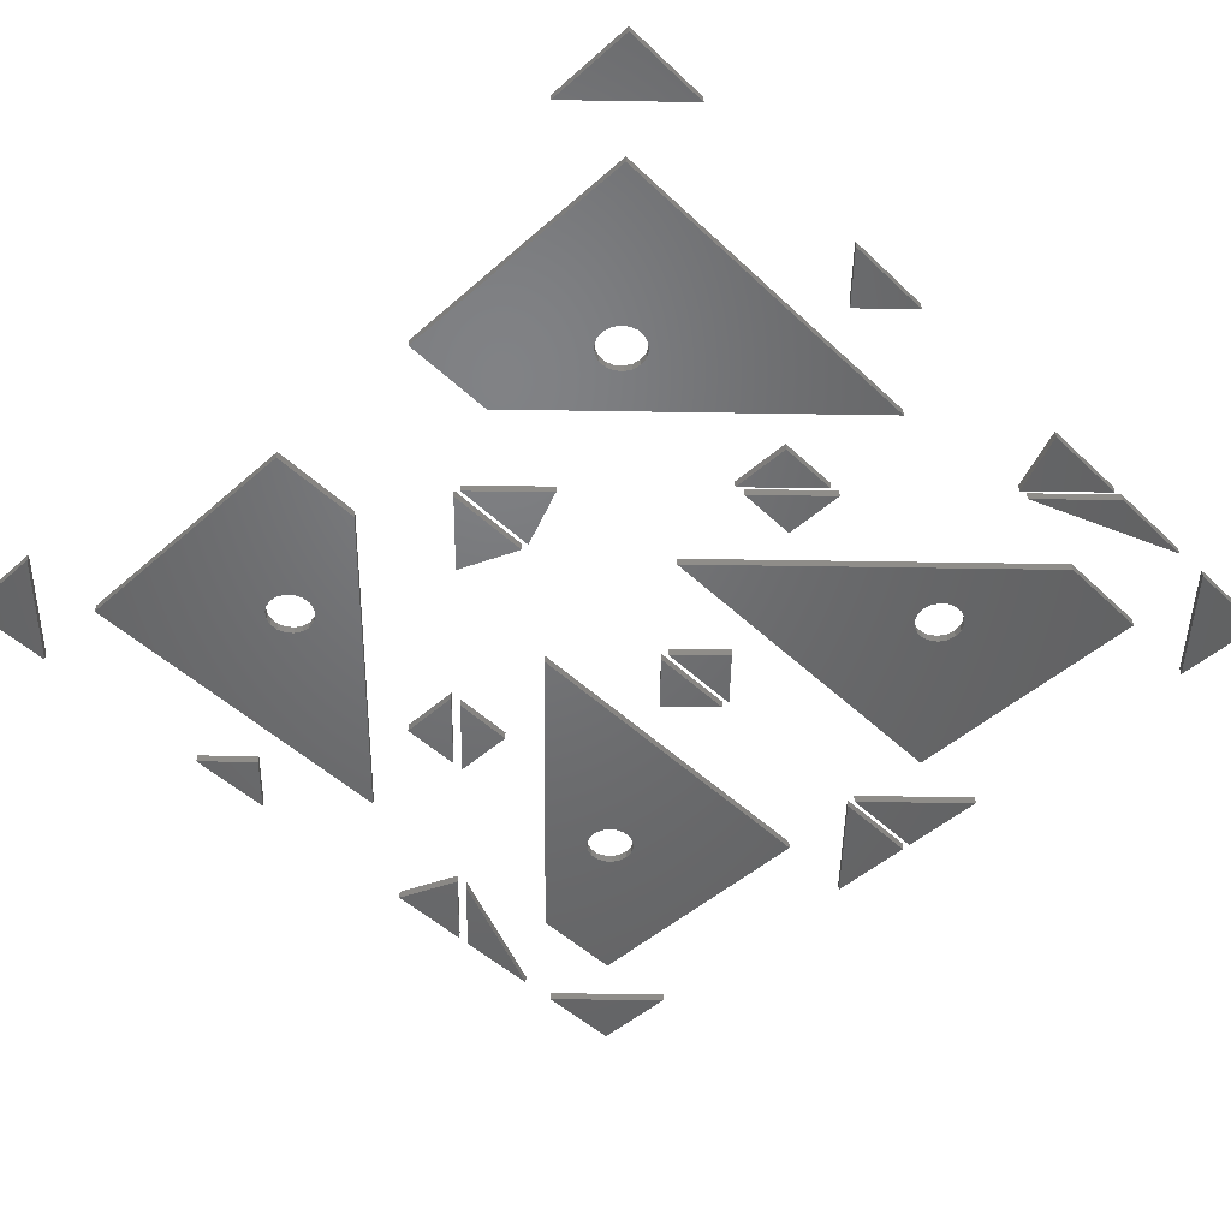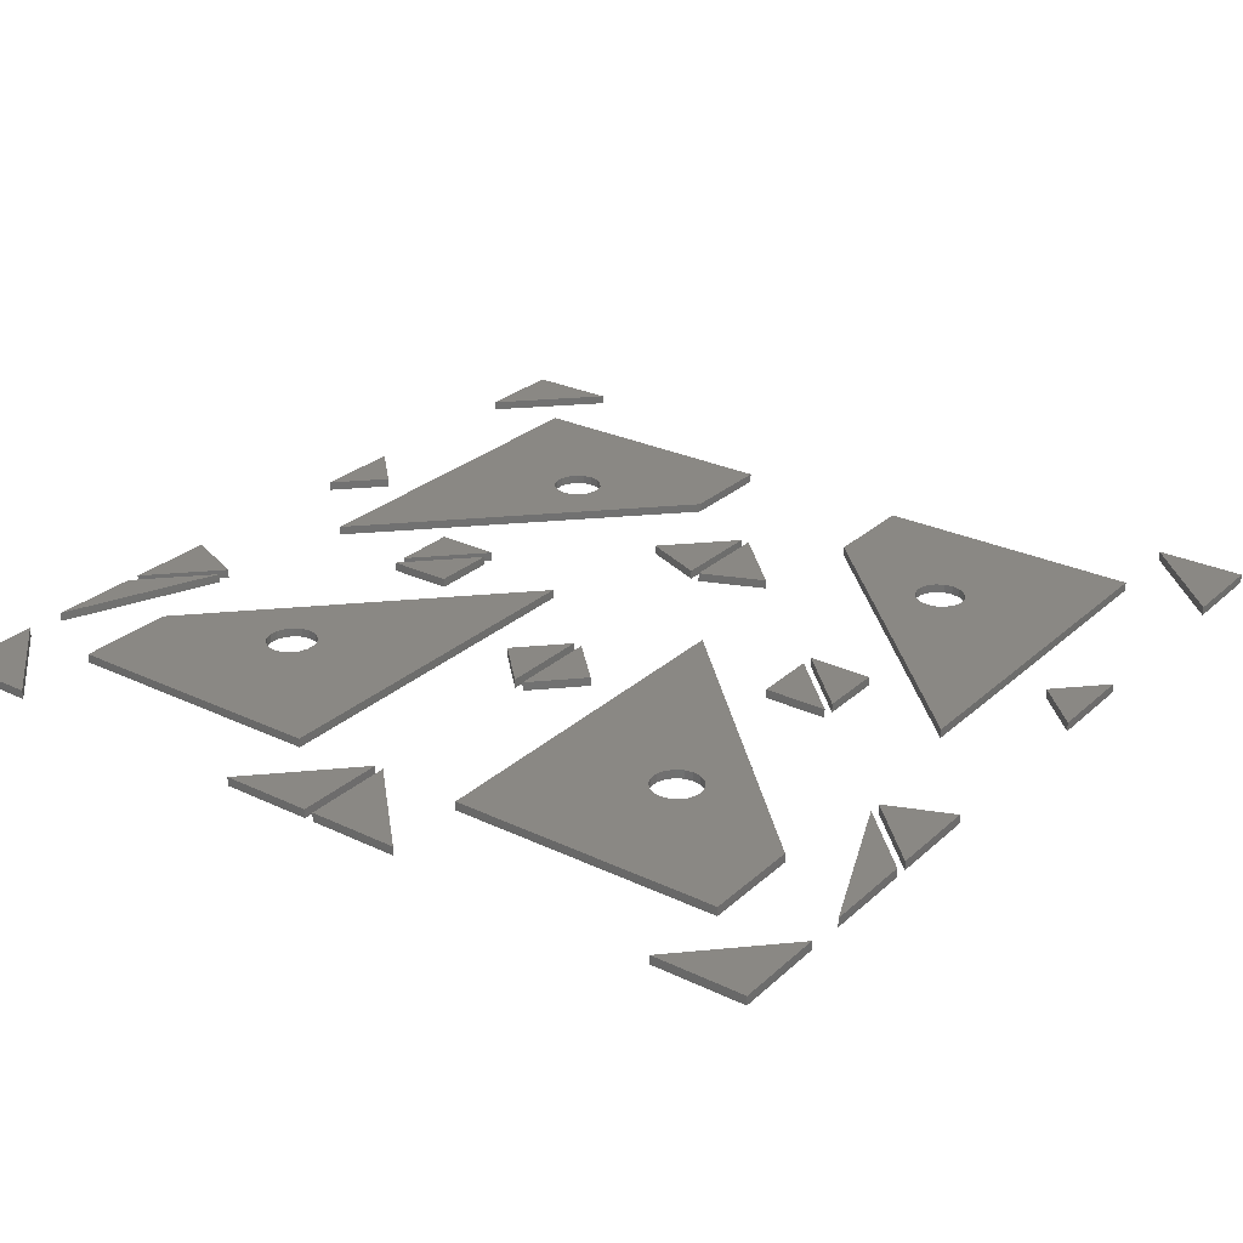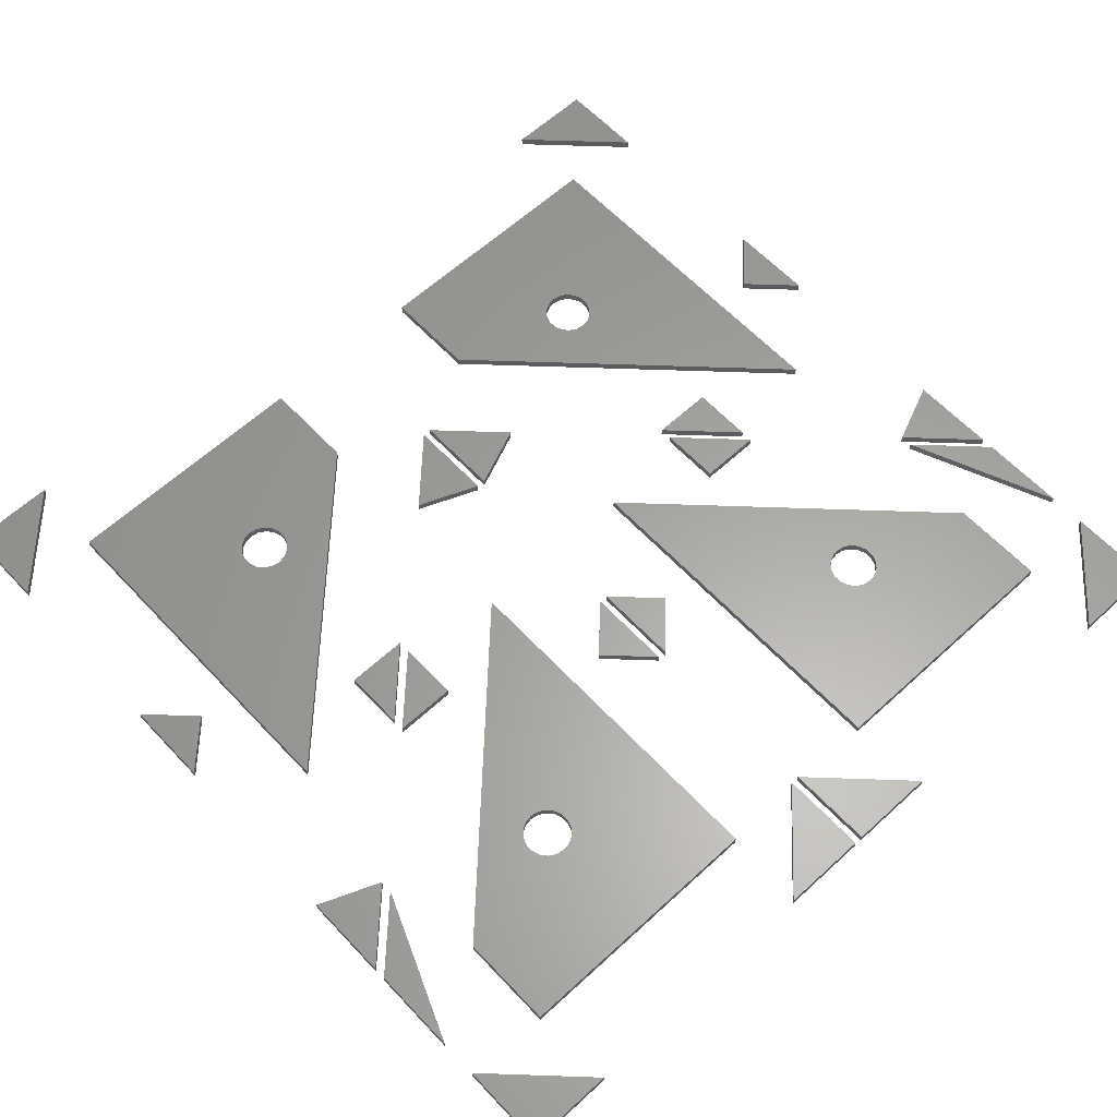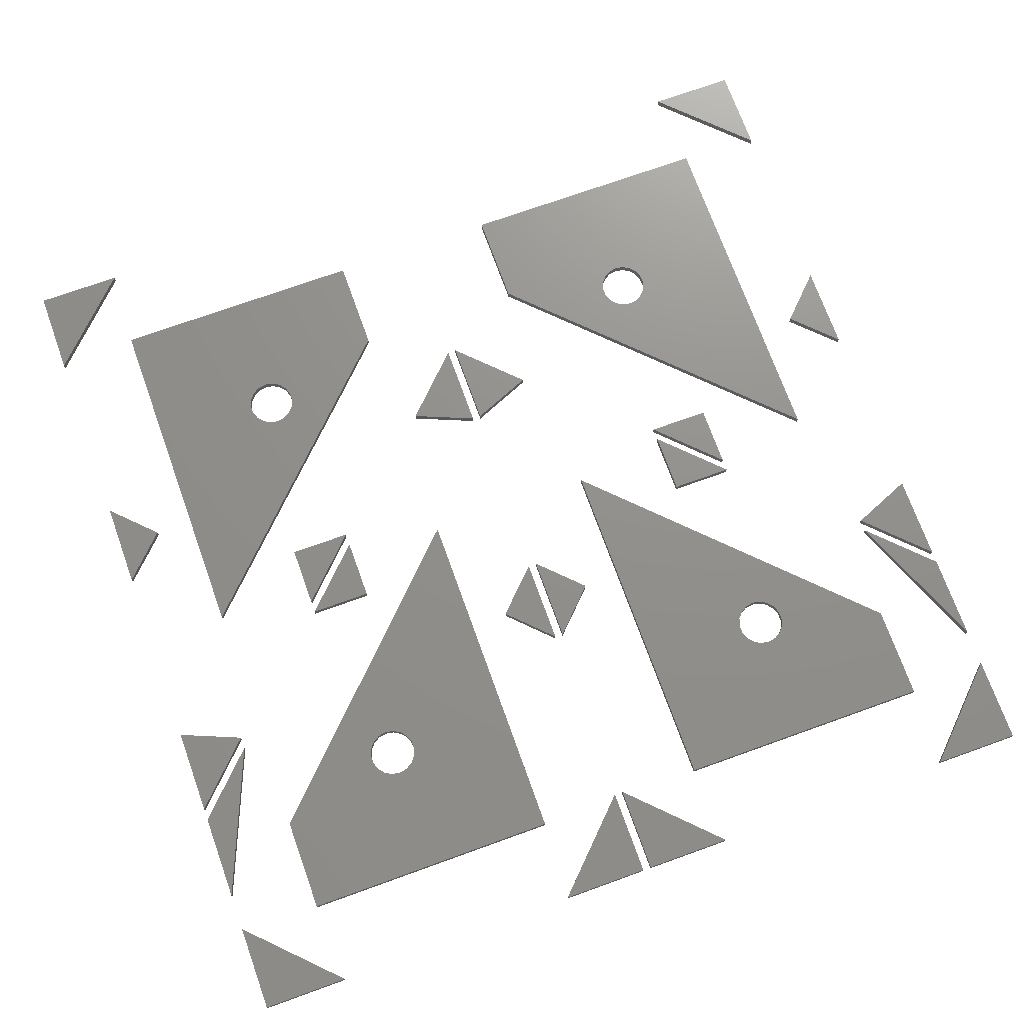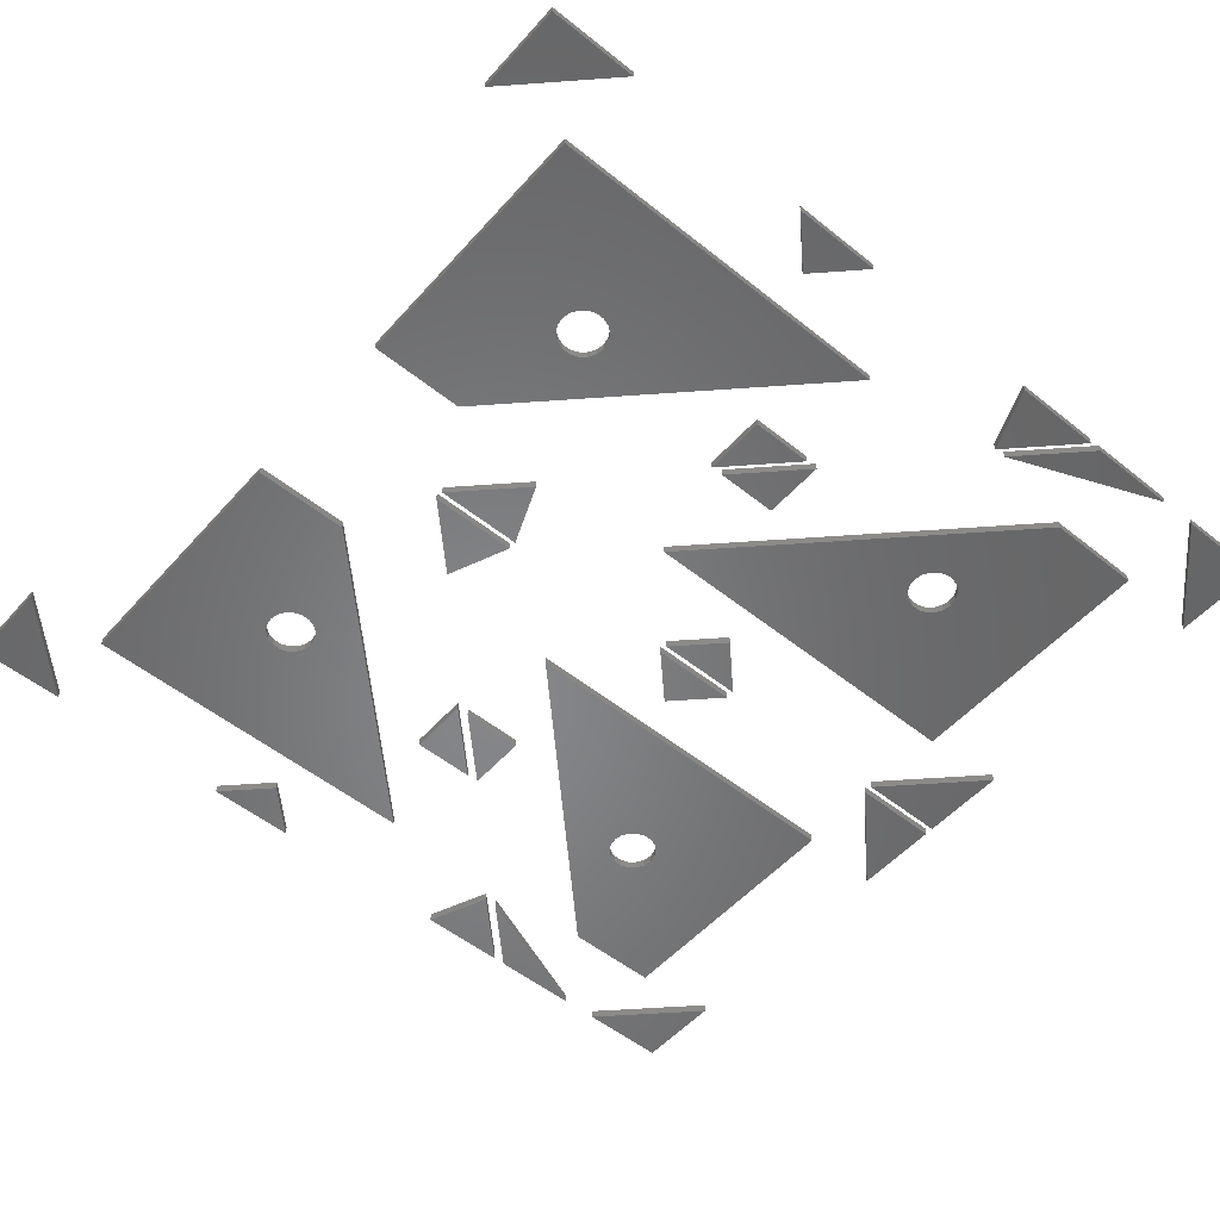
<metadata>
{"format":"stl","ext":"stl","renderer":"f3d","projection":"perspective","resolution":1024,"background":"white","views":[{"elev":-49.5,"azim":134.0,"up":"+Z"},{"elev":27.2,"azim":-53.6,"up":"+Z"},{"elev":61.7,"azim":-133.0,"up":"+Z"},{"elev":72.4,"azim":-109.8,"up":"+Z"},{"elev":-53.2,"azim":139.4,"up":"+Z"}]}
</metadata>
<code>
# stl→obj: 296 verts, 512 faces
v 3.998 16 0
v 20.35 16 0
v 10.55 10.95 0
v 8.337 4.001 0
v 10.55 9.047 0
v 3.988 4.001 0
v 8.896 10 0
v 9.153 10.71 0
v 11.1 10 0
v 11.03 10.38 0
v 11.03 9.624 0
v 10.84 10.71 0
v 10.19 11.08 0
v 9.805 11.08 0
v 9.446 10.95 0
v 8.962 10.38 0
v 8.962 9.624 0
v 9.153 9.293 0
v 9.446 9.047 0
v 9.805 8.917 0
v 10.19 8.917 0
v 10.84 9.293 0
v 3.998 16 0.39
v 20.35 16 0.39
v 8.337 4.001 0.39
v 3.988 4.001 0.39
v 10.55 10.95 0.39
v 10.55 9.047 0.39
v 8.896 10 0.39
v 9.153 10.71 0.39
v 11.1 10 0.39
v 11.03 10.38 0.39
v 11.03 9.624 0.39
v 10.84 10.71 0.39
v 10.19 11.08 0.39
v 9.805 11.08 0.39
v 9.446 10.95 0.39
v 8.962 10.38 0.39
v 8.962 9.624 0.39
v 9.153 9.293 0.39
v 9.446 9.047 0.39
v 9.805 8.917 0.39
v 10.19 8.917 0.39
v 10.84 9.293 0.39
v 20.35 24 0
v 3.998 24 0
v 9.446 29.05 0
v 3.988 36 0
v 9.153 30.71 0
v 8.337 36 0
v 10.55 30.95 0
v 11.03 30.38 0
v 11.1 30 0
v 11.03 29.62 0
v 10.84 30.71 0
v 10.19 31.08 0
v 9.805 31.08 0
v 9.446 30.95 0
v 8.962 30.38 0
v 8.896 30 0
v 8.962 29.62 0
v 9.153 29.29 0
v 9.805 28.92 0
v 10.19 28.92 0
v 10.55 29.05 0
v 10.84 29.29 0
v 20.35 24 0.39
v 3.998 24 0.39
v 3.988 36 0.39
v 8.337 36 0.39
v 9.446 29.05 0.39
v 9.153 30.71 0.39
v 10.55 30.95 0.39
v 11.03 30.38 0.39
v 11.1 30 0.39
v 11.03 29.62 0.39
v 10.84 30.71 0.39
v 10.19 31.08 0.39
v 9.805 31.08 0.39
v 9.446 30.95 0.39
v 8.962 30.38 0.39
v 8.896 30 0.39
v 8.962 29.62 0.39
v 9.153 29.29 0.39
v 9.805 28.92 0.39
v 10.19 28.92 0.39
v 10.55 29.05 0.39
v 10.84 29.29 0.39
v 31.66 16 0
v 36 16 0
v 31.1 10 0
v 35.99 4.001 0
v 19.66 4.001 0
v 29.45 9.047 0
v 29.45 10.95 0
v 31.03 10.38 0
v 31.03 9.624 0
v 30.84 10.71 0
v 30.55 10.95 0
v 30.19 11.08 0
v 29.81 11.08 0
v 29.15 10.71 0
v 28.96 10.38 0
v 28.9 10 0
v 28.96 9.624 0
v 29.15 9.293 0
v 29.81 8.917 0
v 30.19 8.917 0
v 30.55 9.047 0
v 30.84 9.293 0
v 31.66 16 0.39
v 36 16 0.39
v 35.99 4.001 0.39
v 19.66 4.001 0.39
v 31.1 10 0.39
v 29.45 9.047 0.39
v 29.45 10.95 0.39
v 31.03 10.38 0.39
v 31.03 9.624 0.39
v 30.84 10.71 0.39
v 30.55 10.95 0.39
v 30.19 11.08 0.39
v 29.81 11.08 0.39
v 29.15 10.71 0.39
v 28.96 10.38 0.39
v 28.9 10 0.39
v 28.96 9.624 0.39
v 29.15 9.293 0.39
v 29.81 8.917 0.39
v 30.19 8.917 0.39
v 30.55 9.047 0.39
v 30.84 9.293 0.39
v 36 24 0
v 31.66 24 0
v 31.1 30 0
v 19.66 36 0
v 28.96 29.62 0
v 35.99 36 0
v 30.55 30.95 0
v 31.03 29.62 0
v 31.03 30.38 0
v 30.84 30.71 0
v 30.19 31.08 0
v 29.81 31.08 0
v 29.45 30.95 0
v 29.15 30.71 0
v 28.96 30.38 0
v 28.9 30 0
v 29.15 29.29 0
v 29.45 29.05 0
v 29.81 28.92 0
v 30.19 28.92 0
v 30.55 29.05 0
v 30.84 29.29 0
v 36 24 0.39
v 31.66 24 0.39
v 19.66 36 0.39
v 35.99 36 0.39
v 31.1 30 0.39
v 28.96 29.62 0.39
v 30.55 30.95 0.39
v 31.03 29.62 0.39
v 31.03 30.38 0.39
v 30.84 30.71 0.39
v 30.19 31.08 0.39
v 29.81 31.08 0.39
v 29.45 30.95 0.39
v 29.15 30.71 0.39
v 28.96 30.38 0.39
v 28.9 30 0.39
v 29.15 29.29 0.39
v 29.45 29.05 0.39
v 29.81 28.92 0.39
v 30.19 28.92 0.39
v 30.55 29.05 0.39
v 30.84 29.29 0.39
v 16.86 19.8 0
v 14.86 17.8 0
v 12.86 19.8 0
v 16.86 19.8 0.39
v 14.86 17.8 0.39
v 12.86 19.8 0.39
v 26.7 16.97 0
v 25.52 19.8 0
v 29.52 19.8 0
v 26.7 16.97 0.39
v 25.52 19.8 0.39
v 29.52 19.8 0.39
v 18.3 8.587 0
v 18.3 11.42 0
v 21.13 11.41 0
v 18.3 8.587 0.39
v 18.3 11.42 0.39
v 21.13 11.41 0.39
v 5.91 0.201 0
v 12.74 3.028 0
v 9.91 0.201 0
v 5.91 0.201 0.39
v 12.74 3.028 0.39
v 9.91 0.201 0.39
v 0.1884 4.201 0
v 4.185 0.201 0
v 0.1852 0.201 0
v 0.1884 4.201 0.39
v 4.185 0.201 0.39
v 0.1852 0.201 0.39
v 4.201 19.8 0
v 0.1977 15.8 0
v 0.2008 19.8 0
v 4.201 19.8 0.39
v 0.1977 15.8 0.39
v 0.2008 19.8 0.39
v 12.86 20.2 0
v 14.86 22.2 0
v 16.86 20.2 0
v 12.86 20.2 0.39
v 14.86 22.2 0.39
v 16.86 20.2 0.39
v 0.1977 24.2 0
v 4.201 20.2 0
v 0.2008 20.2 0
v 0.1977 24.2 0.39
v 4.201 20.2 0.39
v 0.2008 20.2 0.39
v 4.185 39.8 0
v 0.1884 35.8 0
v 0.1852 39.8 0
v 4.185 39.8 0.39
v 0.1884 35.8 0.39
v 0.1852 39.8 0.39
v 12.74 36.97 0
v 5.91 39.8 0
v 9.91 39.8 0
v 12.74 36.97 0.39
v 5.91 39.8 0.39
v 9.91 39.8 0.39
v 21.13 28.59 0
v 18.3 28.58 0
v 18.3 31.41 0
v 21.13 28.59 0.39
v 18.3 28.58 0.39
v 18.3 31.41 0.39
v 25.52 20.2 0
v 26.7 23.03 0
v 29.52 20.2 0
v 25.52 20.2 0.39
v 26.7 23.03 0.39
v 29.52 20.2 0.39
v 35.78 0.201 0
v 39.79 4.201 0
v 39.78 0.201 0
v 35.78 0.201 0.39
v 39.79 4.201 0.39
v 39.78 0.201 0.39
v 23.13 0.201 0
v 25.13 2.201 0
v 27.13 0.201 0
v 23.13 0.201 0.39
v 25.13 2.201 0.39
v 27.13 0.201 0.39
v 13.31 3.028 0
v 14.48 0.201 0
v 10.48 0.201 0
v 13.31 3.028 0.39
v 14.48 0.201 0.39
v 10.48 0.201 0.39
v 21.7 11.41 0
v 21.7 8.586 0
v 18.87 8.587 0
v 21.7 11.41 0.39
v 21.7 8.586 0.39
v 18.87 8.587 0.39
v 18.87 31.41 0
v 21.7 31.41 0
v 21.7 28.59 0
v 18.87 31.41 0.39
v 21.7 31.41 0.39
v 21.7 28.59 0.39
v 14.48 39.8 0
v 13.31 36.97 0
v 10.48 39.8 0
v 14.48 39.8 0.39
v 13.31 36.97 0.39
v 10.48 39.8 0.39
v 27.13 39.8 0
v 25.13 37.8 0
v 23.13 39.8 0
v 27.13 39.8 0.39
v 25.13 37.8 0.39
v 23.13 39.8 0.39
v 39.79 35.8 0
v 35.78 39.8 0
v 39.78 39.8 0
v 39.79 35.8 0.39
v 35.78 39.8 0.39
v 39.78 39.8 0.39
f 1 2 3
f 2 4 5
f 4 6 7
f 6 1 8
f 9 10 2
f 9 2 11
f 10 12 2
f 12 3 2
f 3 13 1
f 13 14 1
f 14 15 1
f 15 8 1
f 8 16 6
f 16 7 6
f 7 17 4
f 17 18 4
f 18 19 4
f 19 20 4
f 20 21 4
f 21 5 4
f 5 22 2
f 22 11 2
f 2 1 23
f 24 2 23
f 4 2 24
f 25 4 24
f 6 4 25
f 26 6 25
f 1 6 26
f 23 1 26
f 23 27 24
f 24 28 25
f 25 29 26
f 26 30 23
f 31 24 32
f 31 33 24
f 32 24 34
f 34 24 27
f 27 23 35
f 35 23 36
f 36 23 37
f 37 23 30
f 30 26 38
f 38 26 29
f 29 25 39
f 39 25 40
f 40 25 41
f 41 25 42
f 42 25 43
f 43 25 28
f 28 24 44
f 44 24 33
f 9 31 10
f 10 31 32
f 10 32 12
f 12 32 34
f 12 34 3
f 3 34 27
f 3 27 13
f 13 27 35
f 13 35 14
f 14 35 36
f 14 36 15
f 15 36 37
f 15 37 8
f 8 37 30
f 8 30 16
f 16 30 38
f 16 38 7
f 7 38 29
f 7 29 17
f 17 29 39
f 17 39 18
f 18 39 40
f 18 40 19
f 19 40 41
f 19 41 20
f 20 41 42
f 20 42 21
f 21 42 43
f 21 43 5
f 5 43 28
f 5 28 22
f 22 28 44
f 22 44 11
f 11 44 33
f 11 33 9
f 9 33 31
f 45 46 47
f 46 48 49
f 48 50 51
f 50 45 52
f 53 52 45
f 53 45 54
f 52 55 50
f 55 51 50
f 51 56 48
f 56 57 48
f 57 58 48
f 58 49 48
f 49 59 46
f 59 60 46
f 60 61 46
f 61 62 46
f 62 47 46
f 47 63 45
f 63 64 45
f 64 65 45
f 65 66 45
f 66 54 45
f 46 45 67
f 68 46 67
f 48 46 68
f 69 48 68
f 50 48 69
f 70 50 69
f 45 50 70
f 67 45 70
f 67 71 68
f 68 72 69
f 69 73 70
f 70 74 67
f 75 67 74
f 75 76 67
f 74 70 77
f 77 70 73
f 73 69 78
f 78 69 79
f 79 69 80
f 80 69 72
f 72 68 81
f 81 68 82
f 82 68 83
f 83 68 84
f 84 68 71
f 71 67 85
f 85 67 86
f 86 67 87
f 87 67 88
f 88 67 76
f 53 75 52
f 52 75 74
f 52 74 55
f 55 74 77
f 55 77 51
f 51 77 73
f 51 73 56
f 56 73 78
f 56 78 57
f 57 78 79
f 57 79 58
f 58 79 80
f 58 80 49
f 49 80 72
f 49 72 59
f 59 72 81
f 59 81 60
f 60 81 82
f 60 82 61
f 61 82 83
f 61 83 62
f 62 83 84
f 62 84 47
f 47 84 71
f 47 71 63
f 63 71 85
f 63 85 64
f 64 85 86
f 64 86 65
f 65 86 87
f 65 87 66
f 66 87 88
f 66 88 54
f 54 88 76
f 54 76 53
f 53 76 75
f 89 90 91
f 90 92 91
f 92 93 94
f 93 89 95
f 91 96 89
f 91 92 97
f 96 98 89
f 98 99 89
f 99 100 89
f 100 101 89
f 101 95 89
f 95 102 93
f 102 103 93
f 103 104 93
f 104 105 93
f 105 106 93
f 106 94 93
f 94 107 92
f 107 108 92
f 108 109 92
f 109 110 92
f 110 97 92
f 90 89 111
f 112 90 111
f 92 90 112
f 113 92 112
f 93 92 113
f 114 93 113
f 89 93 114
f 111 89 114
f 111 115 112
f 112 115 113
f 113 116 114
f 114 117 111
f 115 111 118
f 115 119 113
f 118 111 120
f 120 111 121
f 121 111 122
f 122 111 123
f 123 111 117
f 117 114 124
f 124 114 125
f 125 114 126
f 126 114 127
f 127 114 128
f 128 114 116
f 116 113 129
f 129 113 130
f 130 113 131
f 131 113 132
f 132 113 119
f 91 115 96
f 96 115 118
f 96 118 98
f 98 118 120
f 98 120 99
f 99 120 121
f 99 121 100
f 100 121 122
f 100 122 101
f 101 122 123
f 101 123 95
f 95 123 117
f 95 117 102
f 102 117 124
f 102 124 103
f 103 124 125
f 103 125 104
f 104 125 126
f 104 126 105
f 105 126 127
f 105 127 106
f 106 127 128
f 106 128 94
f 94 128 116
f 94 116 107
f 107 116 129
f 107 129 108
f 108 129 130
f 108 130 109
f 109 130 131
f 109 131 110
f 110 131 132
f 110 132 97
f 97 132 119
f 97 119 91
f 91 119 115
f 133 134 135
f 134 136 137
f 136 138 139
f 138 133 135
f 135 134 140
f 135 141 138
f 141 142 138
f 142 139 138
f 139 143 136
f 143 144 136
f 144 145 136
f 145 146 136
f 146 147 136
f 147 148 136
f 148 137 136
f 137 149 134
f 149 150 134
f 150 151 134
f 151 152 134
f 152 153 134
f 153 154 134
f 154 140 134
f 134 133 155
f 156 134 155
f 136 134 156
f 157 136 156
f 138 136 157
f 158 138 157
f 133 138 158
f 155 133 158
f 155 159 156
f 156 160 157
f 157 161 158
f 158 159 155
f 159 162 156
f 159 158 163
f 163 158 164
f 164 158 161
f 161 157 165
f 165 157 166
f 166 157 167
f 167 157 168
f 168 157 169
f 169 157 170
f 170 157 160
f 160 156 171
f 171 156 172
f 172 156 173
f 173 156 174
f 174 156 175
f 175 156 176
f 176 156 162
f 135 159 141
f 141 159 163
f 141 163 142
f 142 163 164
f 142 164 139
f 139 164 161
f 139 161 143
f 143 161 165
f 143 165 144
f 144 165 166
f 144 166 145
f 145 166 167
f 145 167 146
f 146 167 168
f 146 168 147
f 147 168 169
f 147 169 148
f 148 169 170
f 148 170 137
f 137 170 160
f 137 160 149
f 149 160 171
f 149 171 150
f 150 171 172
f 150 172 151
f 151 172 173
f 151 173 152
f 152 173 174
f 152 174 153
f 153 174 175
f 153 175 154
f 154 175 176
f 154 176 140
f 140 176 162
f 140 162 135
f 135 162 159
f 177 178 179
f 178 177 180
f 181 178 180
f 179 178 181
f 182 179 181
f 177 179 182
f 180 177 182
f 180 182 181
f 183 184 185
f 184 183 186
f 187 184 186
f 185 184 187
f 188 185 187
f 183 185 188
f 186 183 188
f 186 188 187
f 189 190 191
f 190 189 192
f 193 190 192
f 191 190 193
f 194 191 193
f 189 191 194
f 192 189 194
f 192 194 193
f 195 196 197
f 196 195 198
f 199 196 198
f 197 196 199
f 200 197 199
f 195 197 200
f 198 195 200
f 198 200 199
f 201 202 203
f 202 201 204
f 205 202 204
f 203 202 205
f 206 203 205
f 201 203 206
f 204 201 206
f 204 206 205
f 207 208 209
f 208 207 210
f 211 208 210
f 209 208 211
f 212 209 211
f 207 209 212
f 210 207 212
f 210 212 211
f 213 214 215
f 214 213 216
f 217 214 216
f 215 214 217
f 218 215 217
f 213 215 218
f 216 213 218
f 216 218 217
f 219 220 221
f 220 219 222
f 223 220 222
f 221 220 223
f 224 221 223
f 219 221 224
f 222 219 224
f 222 224 223
f 225 226 227
f 226 225 228
f 229 226 228
f 227 226 229
f 230 227 229
f 225 227 230
f 228 225 230
f 228 230 229
f 231 232 233
f 232 231 234
f 235 232 234
f 233 232 235
f 236 233 235
f 231 233 236
f 234 231 236
f 234 236 235
f 237 238 239
f 238 237 240
f 241 238 240
f 239 238 241
f 242 239 241
f 237 239 242
f 240 237 242
f 240 242 241
f 243 244 245
f 244 243 246
f 247 244 246
f 245 244 247
f 248 245 247
f 243 245 248
f 246 243 248
f 246 248 247
f 249 250 251
f 250 249 252
f 253 250 252
f 251 250 253
f 254 251 253
f 249 251 254
f 252 249 254
f 252 254 253
f 255 256 257
f 256 255 258
f 259 256 258
f 257 256 259
f 260 257 259
f 255 257 260
f 258 255 260
f 258 260 259
f 261 262 263
f 262 261 264
f 265 262 264
f 263 262 265
f 266 263 265
f 261 263 266
f 264 261 266
f 264 266 265
f 267 268 269
f 268 267 270
f 271 268 270
f 269 268 271
f 272 269 271
f 267 269 272
f 270 267 272
f 270 272 271
f 273 274 275
f 274 273 276
f 277 274 276
f 275 274 277
f 278 275 277
f 273 275 278
f 276 273 278
f 276 278 277
f 279 280 281
f 280 279 282
f 283 280 282
f 281 280 283
f 284 281 283
f 279 281 284
f 282 279 284
f 282 284 283
f 285 286 287
f 286 285 288
f 289 286 288
f 287 286 289
f 290 287 289
f 285 287 290
f 288 285 290
f 288 290 289
f 291 292 293
f 292 291 294
f 295 292 294
f 293 292 295
f 296 293 295
f 291 293 296
f 294 291 296
f 294 296 295

</code>
